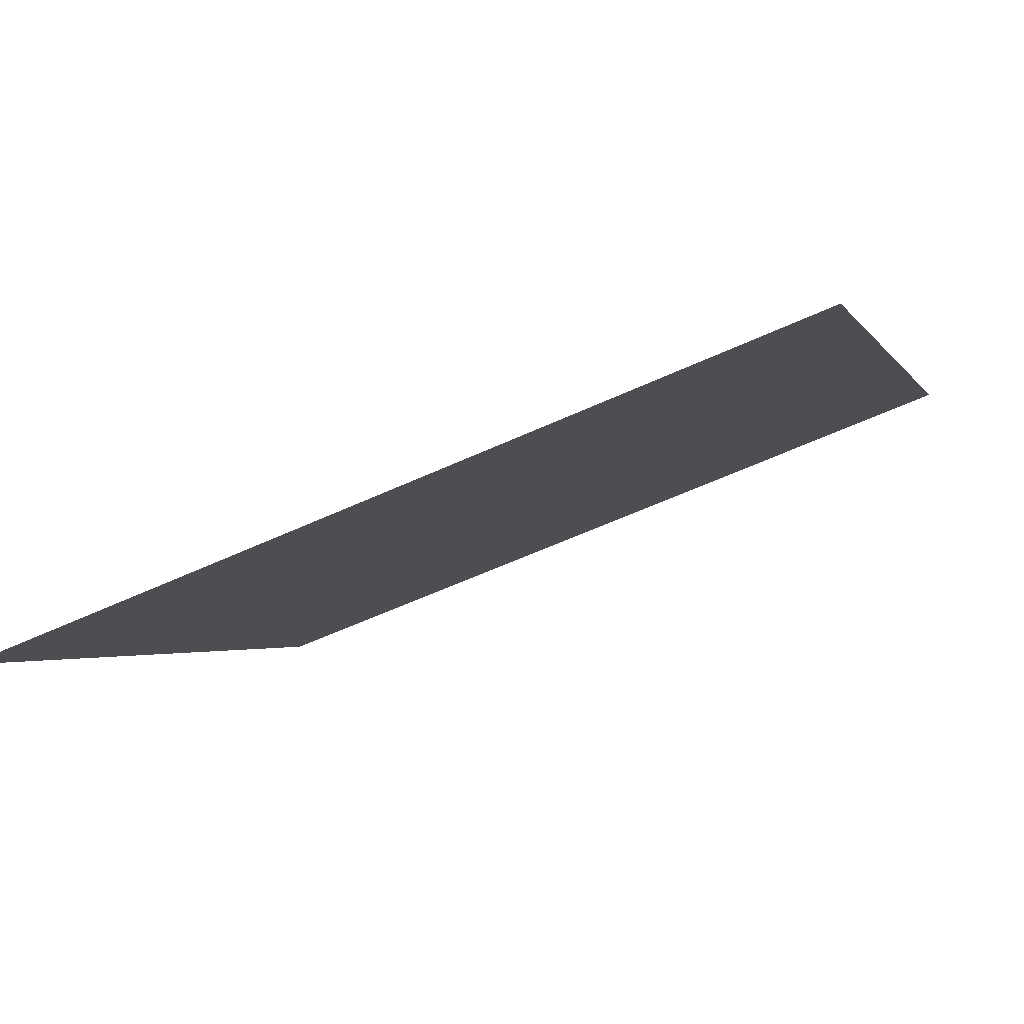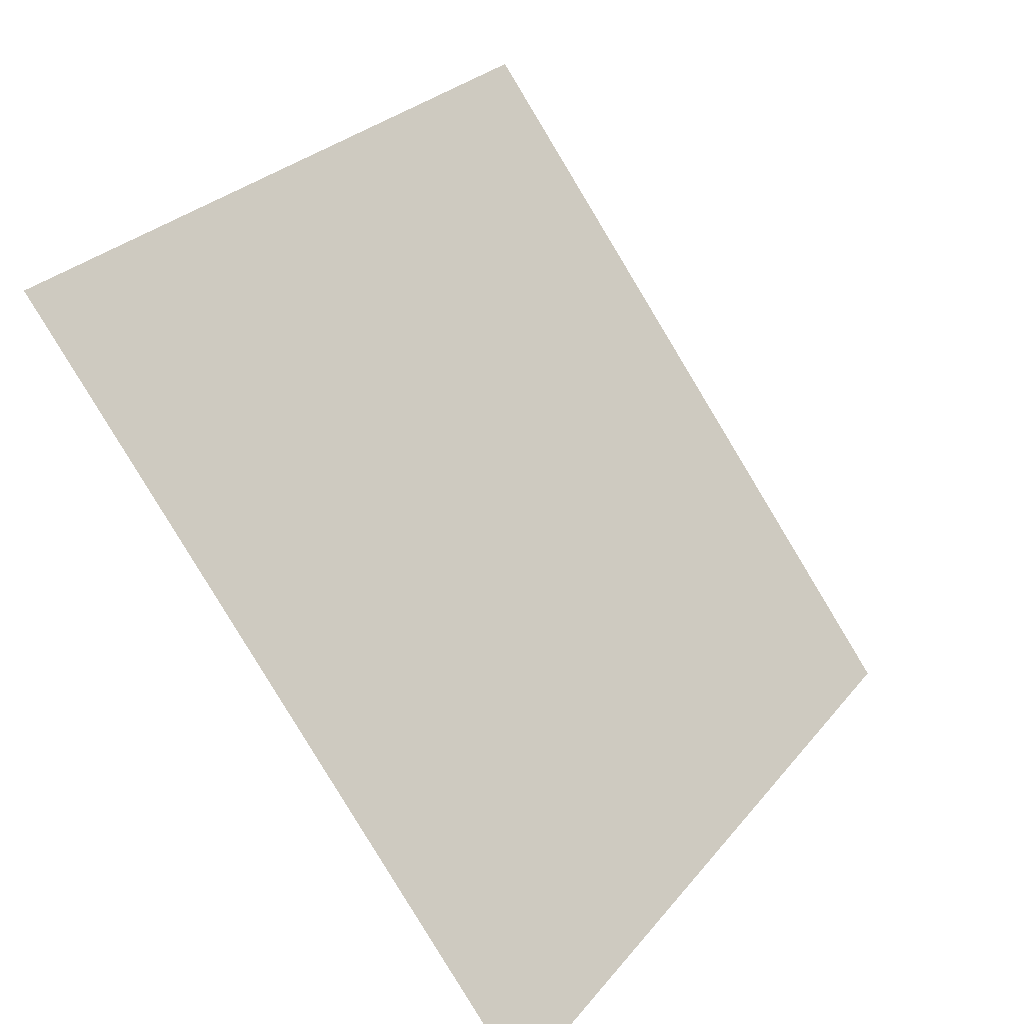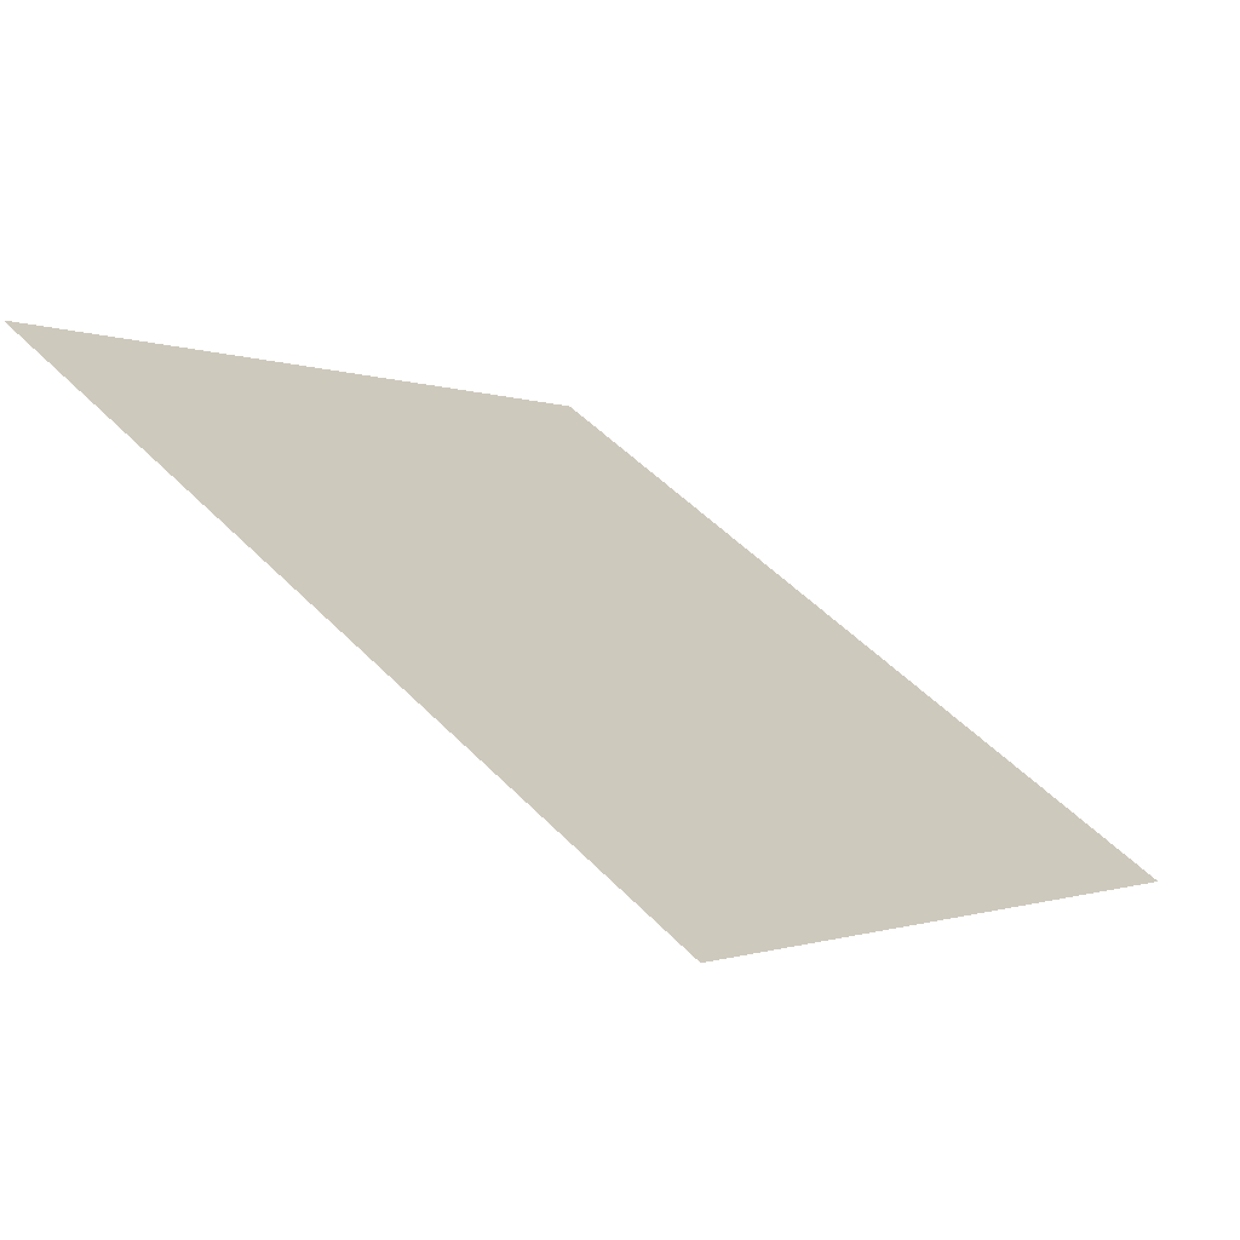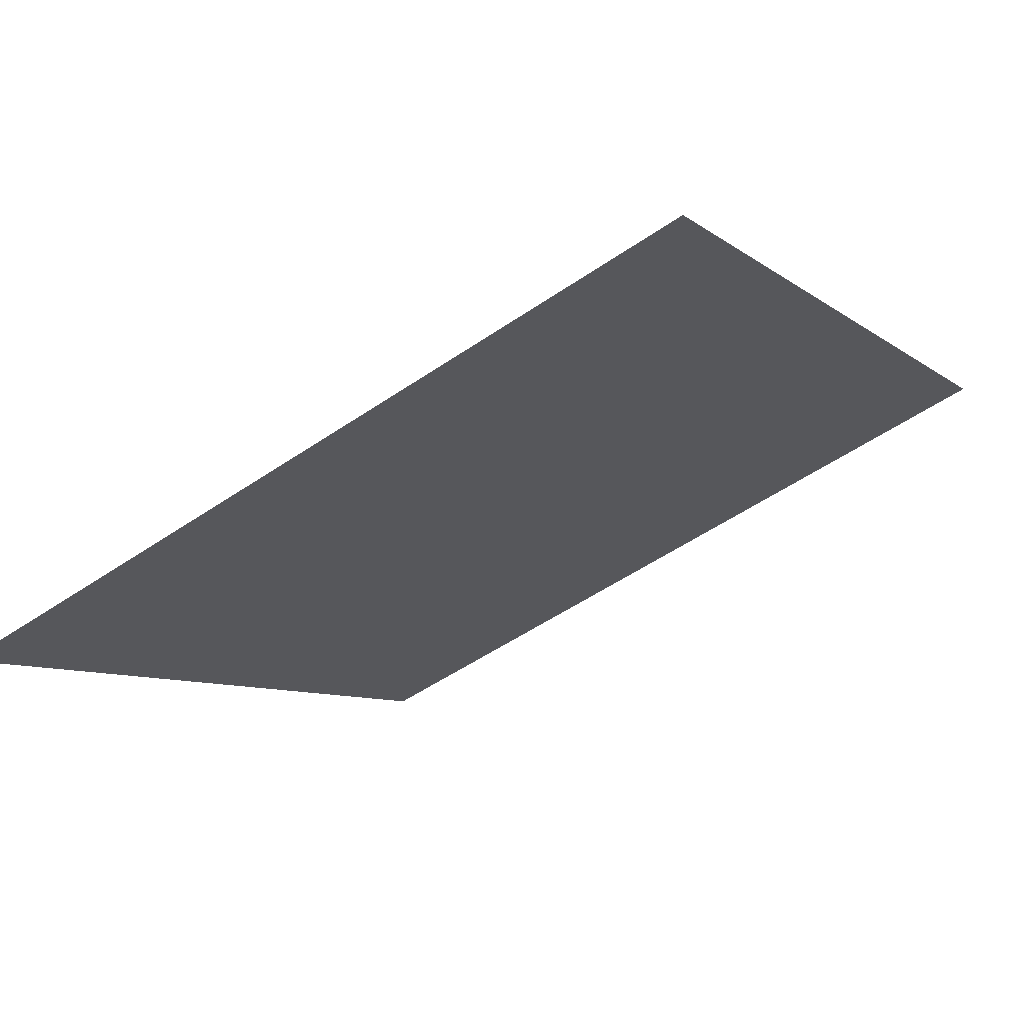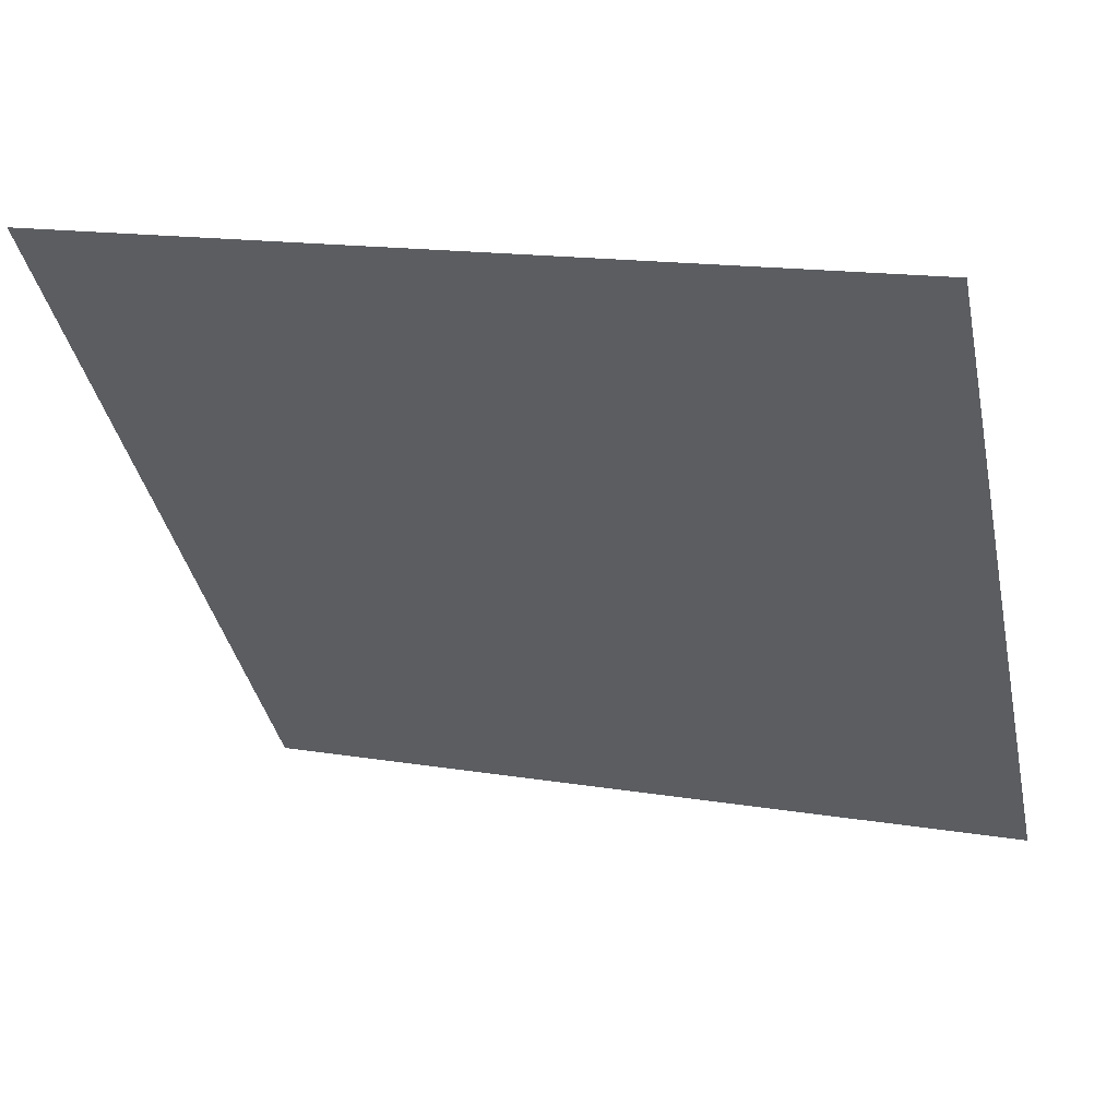
<metadata>
{"format":"obj","ext":"obj","renderer":"f3d","projection":"perspective","resolution":1024,"background":"white","views":[{"elev":-58.4,"azim":24.4,"up":"+Z"},{"elev":27.3,"azim":-61.5,"up":"+Z"},{"elev":-2.8,"azim":123.6,"up":"+Y"},{"elev":-50.6,"azim":-143.3,"up":"+Y"},{"elev":17.1,"azim":-162.0,"up":"+Z"}]}
</metadata>
<code>
v -0.06628 0.5438 0.1818
v -0.07284 0.5439 0.1819
v -0.07272 0.5478 0.1871
v -0.06616 0.5477 0.1871
f 4 3 2 1

</code>
